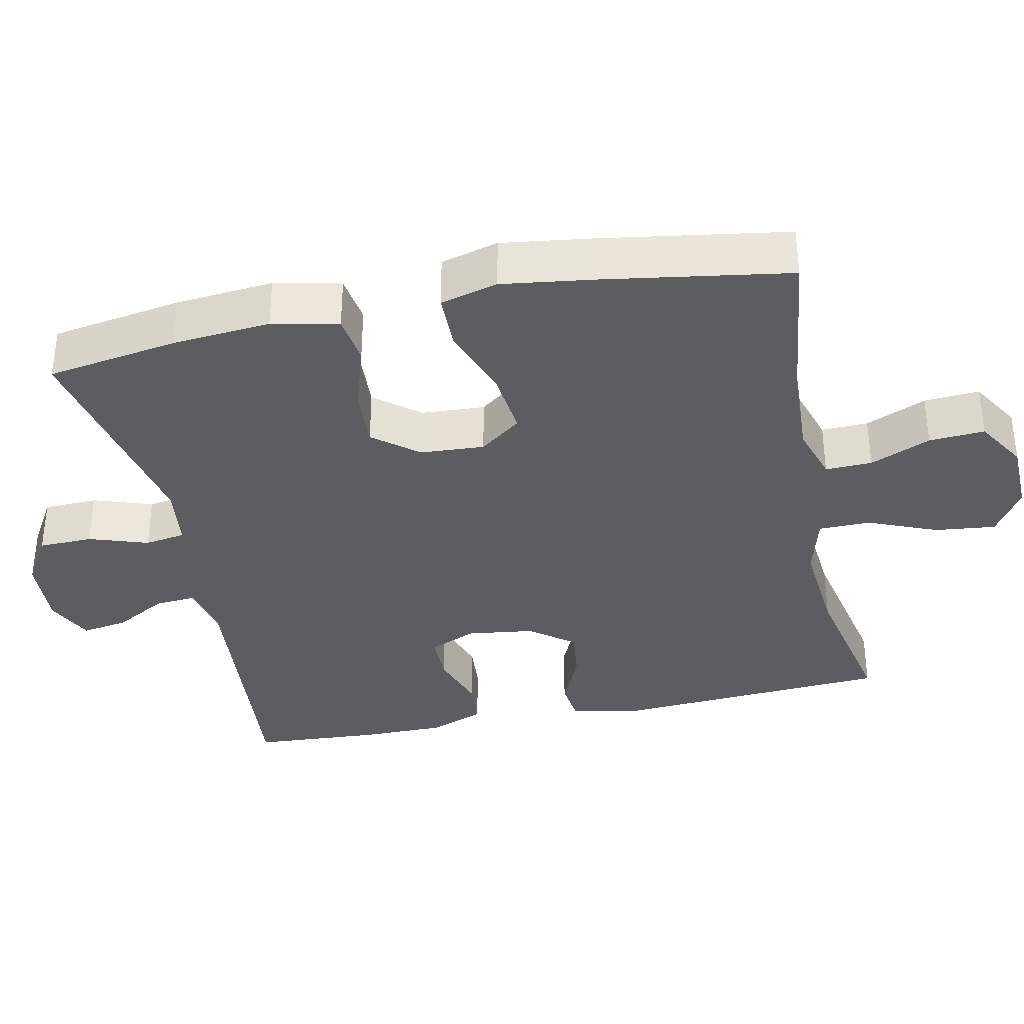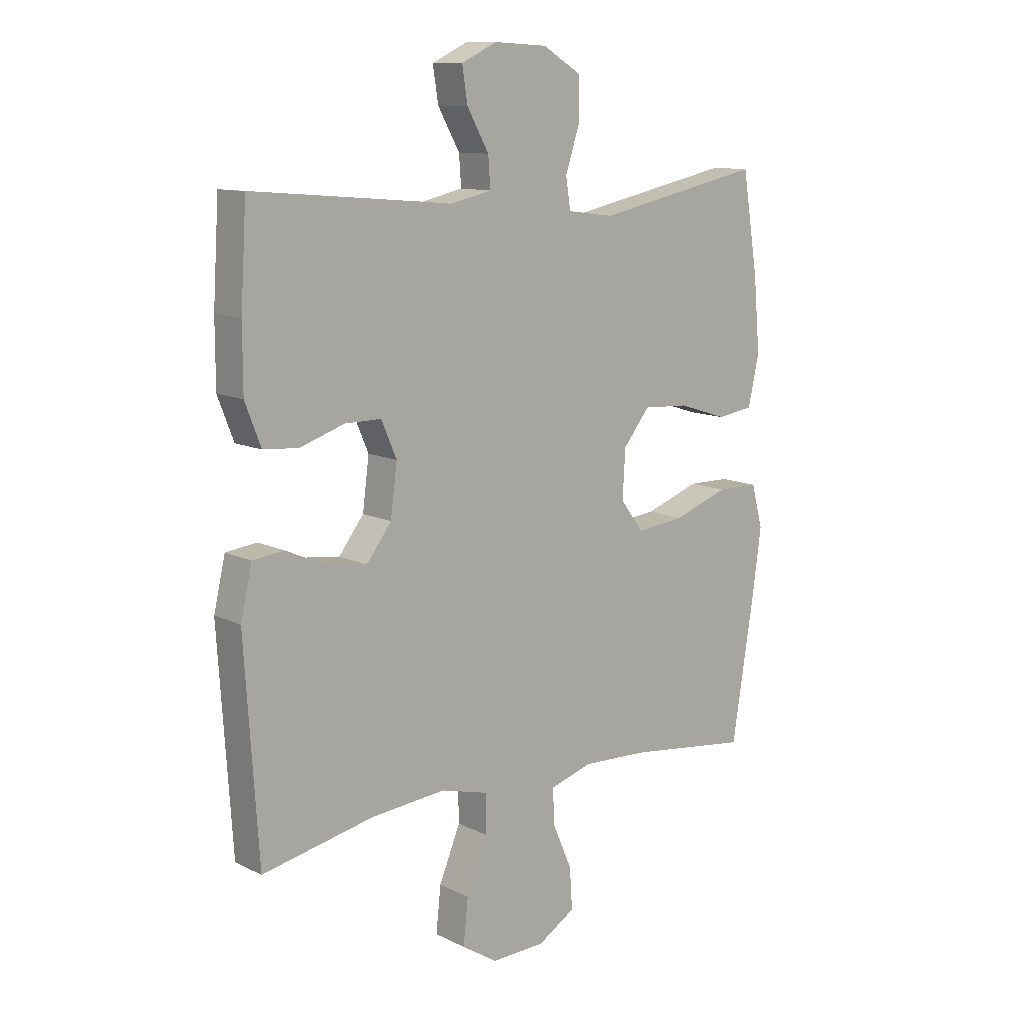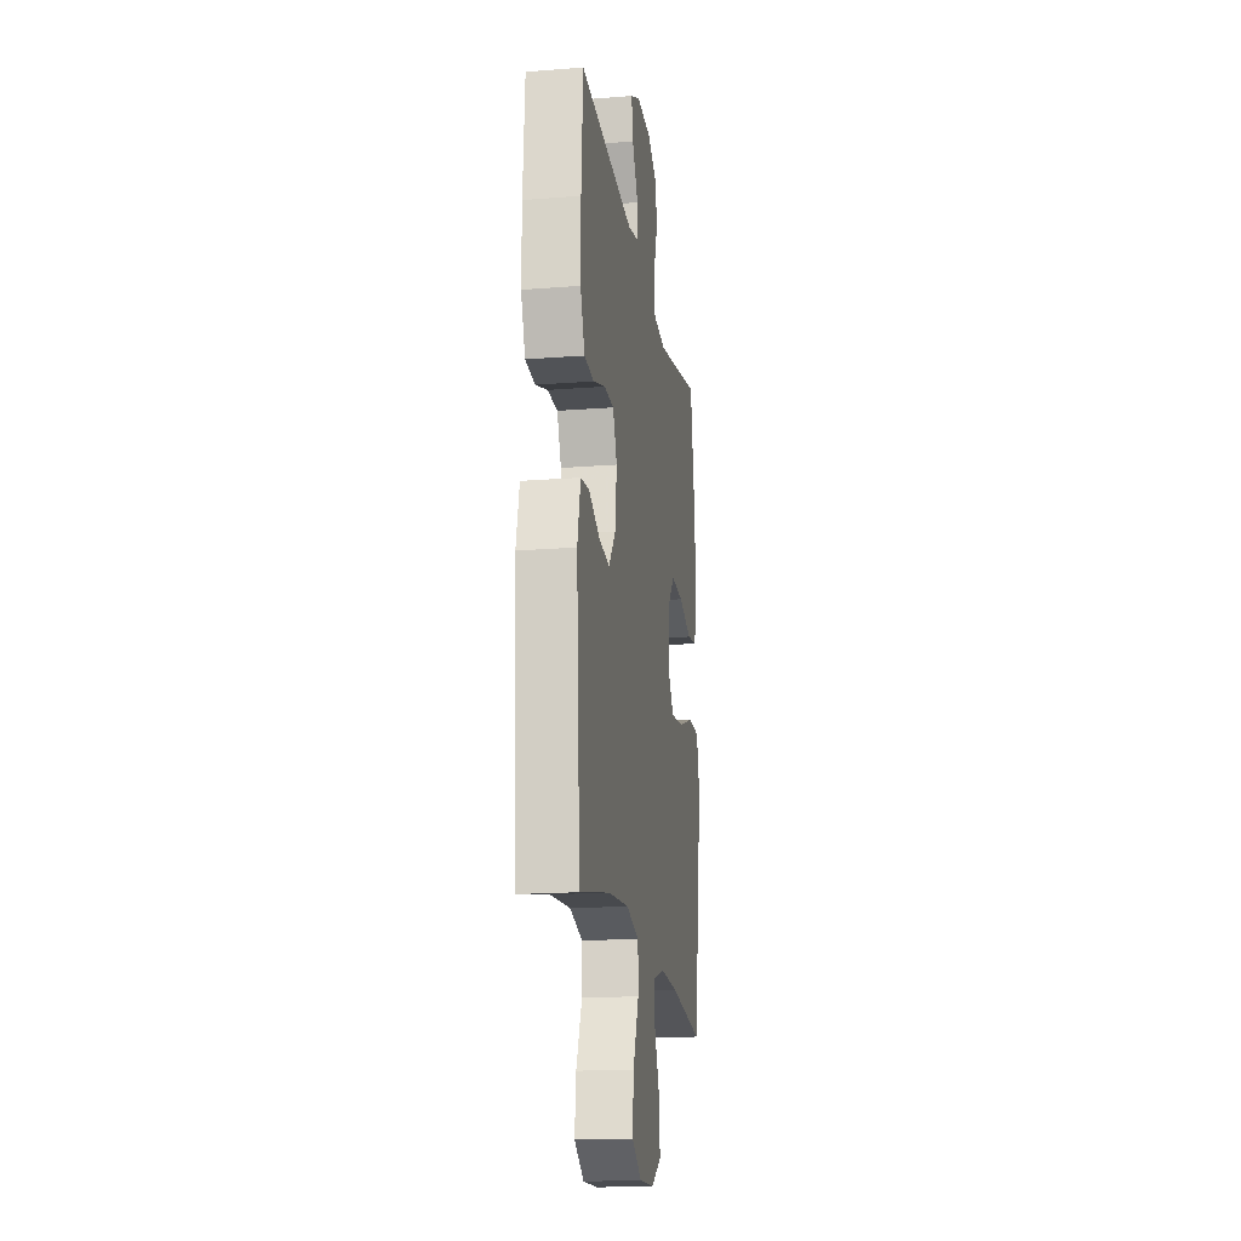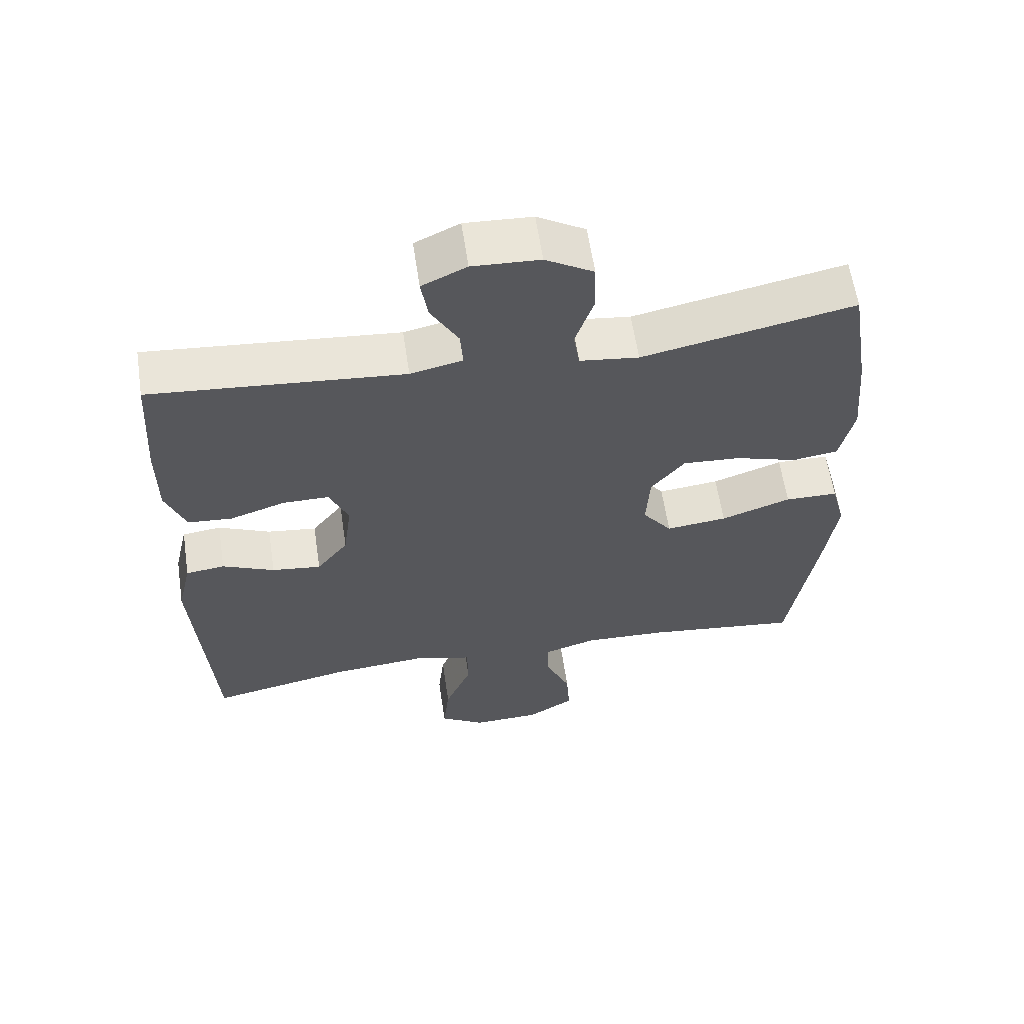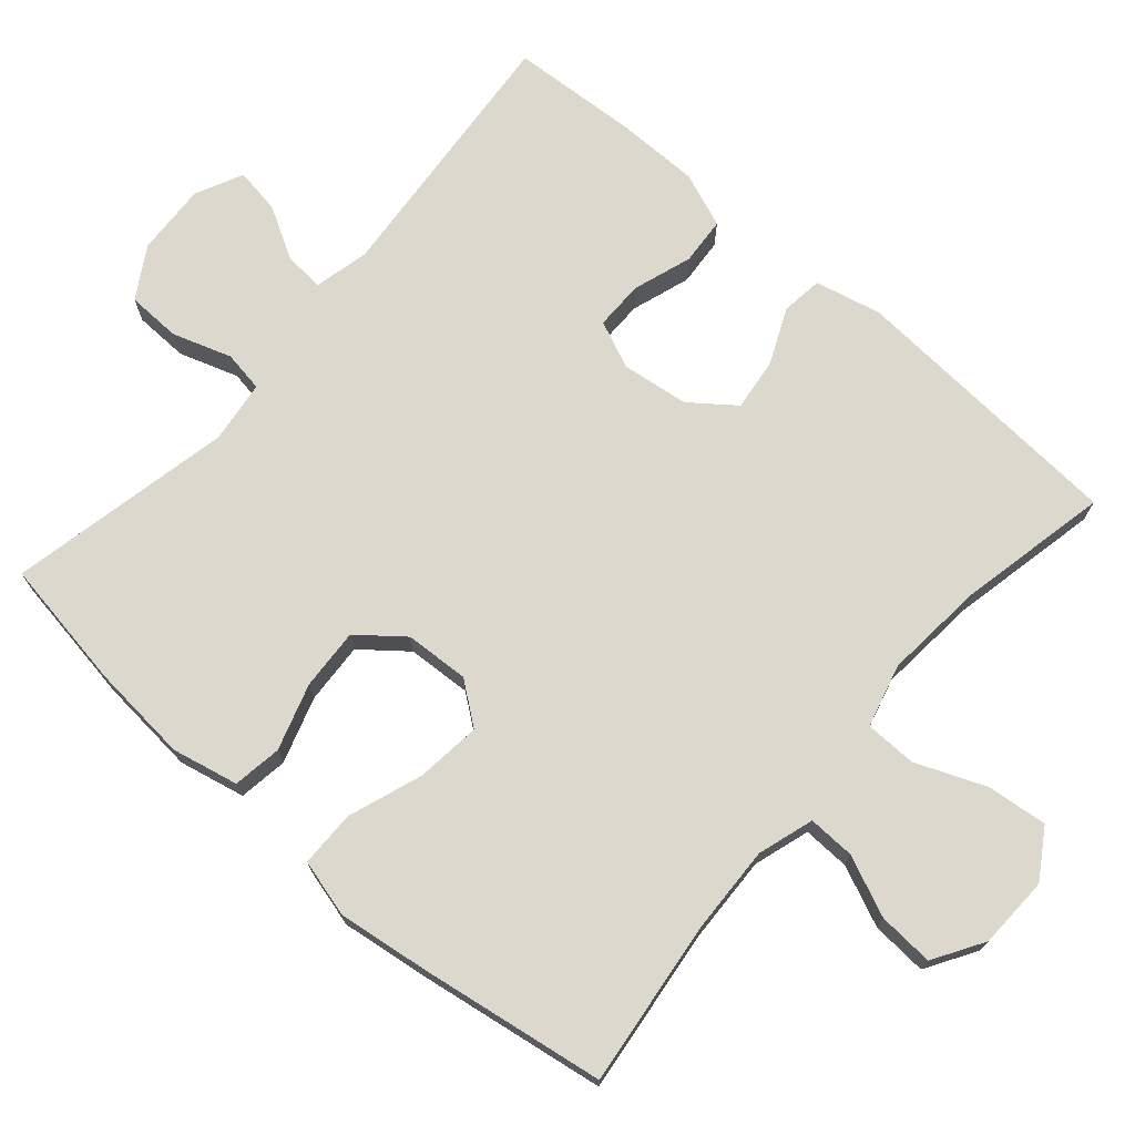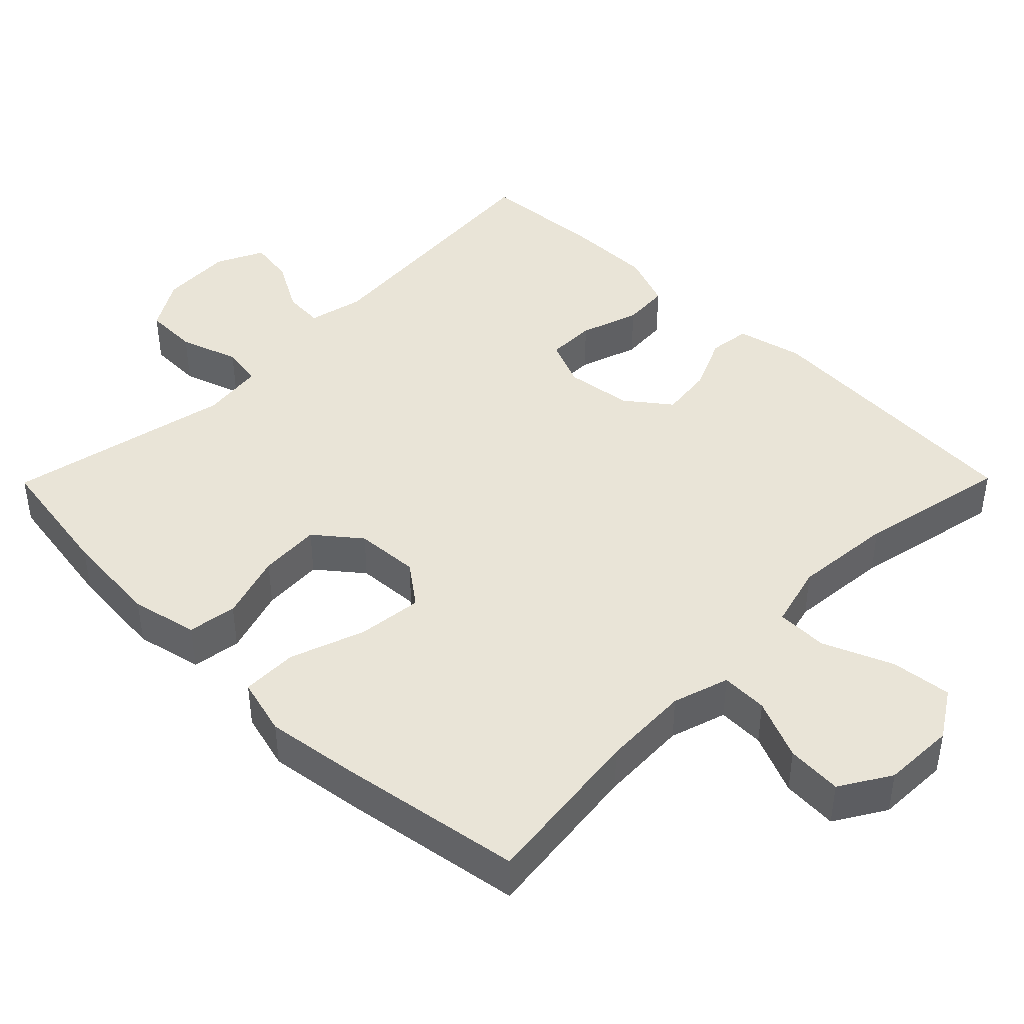
<metadata>
{"format":"obj","ext":"obj","renderer":"f3d","projection":"perspective","resolution":1024,"background":"white","views":[{"elev":-35.5,"azim":101.8,"up":"+Y"},{"elev":11.5,"azim":-40.5,"up":"+Z"},{"elev":-17.8,"azim":-81.2,"up":"+Z"},{"elev":60.9,"azim":-8.5,"up":"+Z"},{"elev":72.4,"azim":131.0,"up":"+Y"},{"elev":43.2,"azim":134.6,"up":"+Y"}]}
</metadata>
<code>
v -0.5 0.07 0.5
v -0.133 0.07 0.468
v -0.057 0.07 0.485
v -0.061 0.07 0.54
v -0.101 0.07 0.611
v -0.111 0.07 0.674
v -0.046 0.07 0.705
v 0.052 0.07 0.7
v 0.122 0.07 0.658
v 0.124 0.07 0.584
v 0.097 0.07 0.503
v 0.106 0.07 0.447
v 0.192 0.07 0.436
v 0.5 0.07 0.5
v 0.529 0.07 0.321
v 0.541 0.07 0.186
v 0.521 0.07 0.095
v 0.454 0.07 0.085
v 0.363 0.07 0.114
v 0.279 0.07 0.119
v 0.23 0.07 0.058
v 0.225 0.07 -0.03
v 0.268 0.07 -0.087
v 0.357 0.07 -0.077
v 0.459 0.07 -0.041
v 0.536 0.07 -0.042
v 0.557 0.07 -0.121
v 0.54 0.07 -0.246
v 0.5 0.07 -0.5
v 0.273 0.07 -0.472
v 0.152 0.07 -0.467
v 0.075 0.07 -0.491
v 0.077 0.07 -0.555
v 0.113 0.07 -0.638
v 0.118 0.07 -0.714
v 0.049 0.07 -0.756
v -0.05 0.07 -0.759
v -0.116 0.07 -0.717
v -0.107 0.07 -0.634
v -0.068 0.07 -0.539
v -0.069 0.07 -0.468
v -0.156 0.07 -0.445
v -0.293 0.07 -0.457
v -0.5 0.07 -0.5
v -0.525 0.07 -0.115
v -0.504 0.07 -0.024
v -0.447 0.07 -0.017
v -0.371 0.07 -0.051
v -0.299 0.07 -0.06
v -0.253 0.07 0
v -0.241 0.07 0.092
v -0.269 0.07 0.157
v -0.336 0.07 0.157
v -0.417 0.07 0.13
v -0.482 0.07 0.135
v -0.511 0.07 0.21
v -0.511 0.07 0.325
v -0.5 0 0.5
v -0.133 0 0.468
v -0.057 0 0.485
v -0.061 0 0.54
v -0.101 0 0.611
v -0.111 0 0.674
v -0.046 0 0.705
v 0.052 0 0.7
v 0.122 0 0.658
v 0.124 0 0.584
v 0.097 0 0.503
v 0.106 0 0.447
v 0.192 0 0.436
v 0.5 0 0.5
v 0.529 0 0.321
v 0.541 0 0.186
v 0.521 0 0.095
v 0.454 0 0.085
v 0.363 0 0.114
v 0.279 0 0.119
v 0.23 0 0.058
v 0.225 0 -0.03
v 0.268 0 -0.087
v 0.357 0 -0.077
v 0.459 0 -0.041
v 0.536 0 -0.042
v 0.557 0 -0.121
v 0.54 0 -0.246
v 0.5 0 -0.5
v 0.273 0 -0.472
v 0.152 0 -0.467
v 0.075 0 -0.491
v 0.077 0 -0.555
v 0.113 0 -0.638
v 0.118 0 -0.714
v 0.049 0 -0.756
v -0.05 0 -0.759
v -0.116 0 -0.717
v -0.107 0 -0.634
v -0.068 0 -0.539
v -0.069 0 -0.468
v -0.156 0 -0.445
v -0.293 0 -0.457
v -0.5 0 -0.5
v -0.525 0 -0.115
v -0.504 0 -0.024
v -0.447 0 -0.017
v -0.371 0 -0.051
v -0.299 0 -0.06
v -0.253 0 0
v -0.241 0 0.092
v -0.269 0 0.157
v -0.336 0 0.157
v -0.417 0 0.13
v -0.482 0 0.135
v -0.511 0 0.21
v -0.511 0 0.325
f 56 57 1 2
f 53 54 55 56
f 52 53 56 2
f 51 52 2 3
f 50 51 3
f 45 46 47 48
f 43 44 45 48
f 42 43 48 49
f 41 42 49 50
f 37 38 39 40
f 37 40 41
f 36 37 41
f 33 34 35 36
f 32 33 36 41
f 31 32 41 50
f 27 28 29 30
f 24 25 26 27
f 23 24 27 30
f 22 23 30 31
f 16 17 18 19
f 16 19 20
f 13 14 15 16
f 12 13 16 20
f 8 9 10 11
f 8 11 12
f 7 8 12
f 4 5 6 7
f 3 4 7 12
f 21 22 31 50
f 20 21 50
f 3 12 20 50
f 59 58 114 113
f 113 112 111 110
f 59 113 110 109
f 60 59 109 108
f 60 108 107
f 105 104 103 102
f 105 102 101 100
f 106 105 100 99
f 107 106 99 98
f 97 96 95 94
f 98 97 94
f 98 94 93
f 93 92 91 90
f 98 93 90 89
f 107 98 89 88
f 87 86 85 84
f 84 83 82 81
f 87 84 81 80
f 88 87 80 79
f 76 75 74 73
f 77 76 73
f 73 72 71 70
f 77 73 70 69
f 68 67 66 65
f 69 68 65
f 69 65 64
f 64 63 62 61
f 69 64 61 60
f 107 88 79 78
f 107 78 77
f 107 77 69 60
f 1 58 59 2
f 2 59 60 3
f 3 60 61 4
f 4 61 62 5
f 5 62 63 6
f 6 63 64 7
f 7 64 65 8
f 8 65 66 9
f 9 66 67 10
f 10 67 68 11
f 11 68 69 12
f 12 69 70 13
f 13 70 71 14
f 14 71 72 15
f 15 72 73 16
f 16 73 74 17
f 17 74 75 18
f 18 75 76 19
f 19 76 77 20
f 20 77 78 21
f 21 78 79 22
f 22 79 80 23
f 23 80 81 24
f 24 81 82 25
f 25 82 83 26
f 26 83 84 27
f 27 84 85 28
f 28 85 86 29
f 29 86 87 30
f 30 87 88 31
f 31 88 89 32
f 32 89 90 33
f 33 90 91 34
f 34 91 92 35
f 35 92 93 36
f 36 93 94 37
f 37 94 95 38
f 38 95 96 39
f 39 96 97 40
f 40 97 98 41
f 41 98 99 42
f 42 99 100 43
f 43 100 101 44
f 44 101 102 45
f 45 102 103 46
f 46 103 104 47
f 47 104 105 48
f 48 105 106 49
f 49 106 107 50
f 50 107 108 51
f 51 108 109 52
f 52 109 110 53
f 53 110 111 54
f 54 111 112 55
f 55 112 113 56
f 56 113 114 57
f 57 114 58 1

</code>
